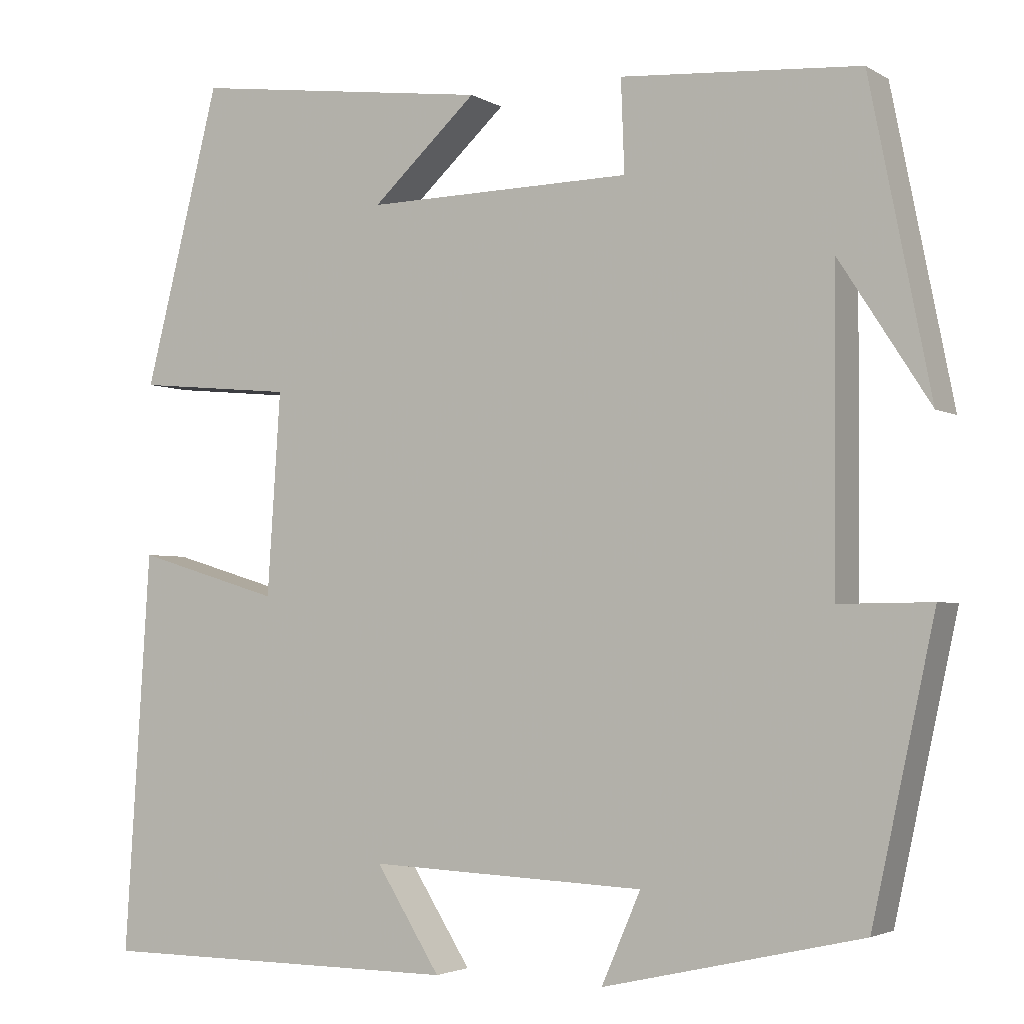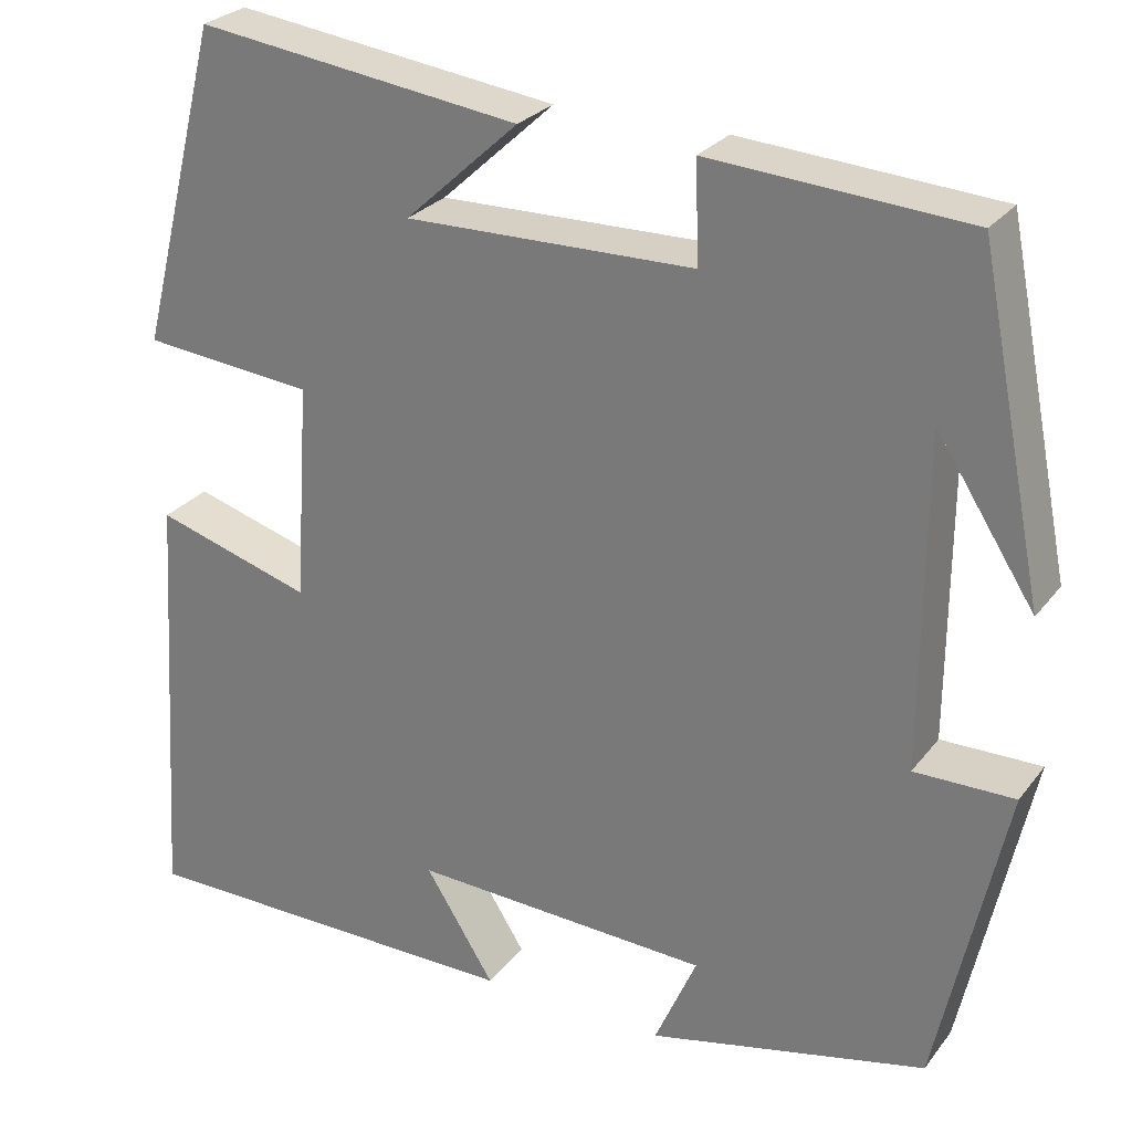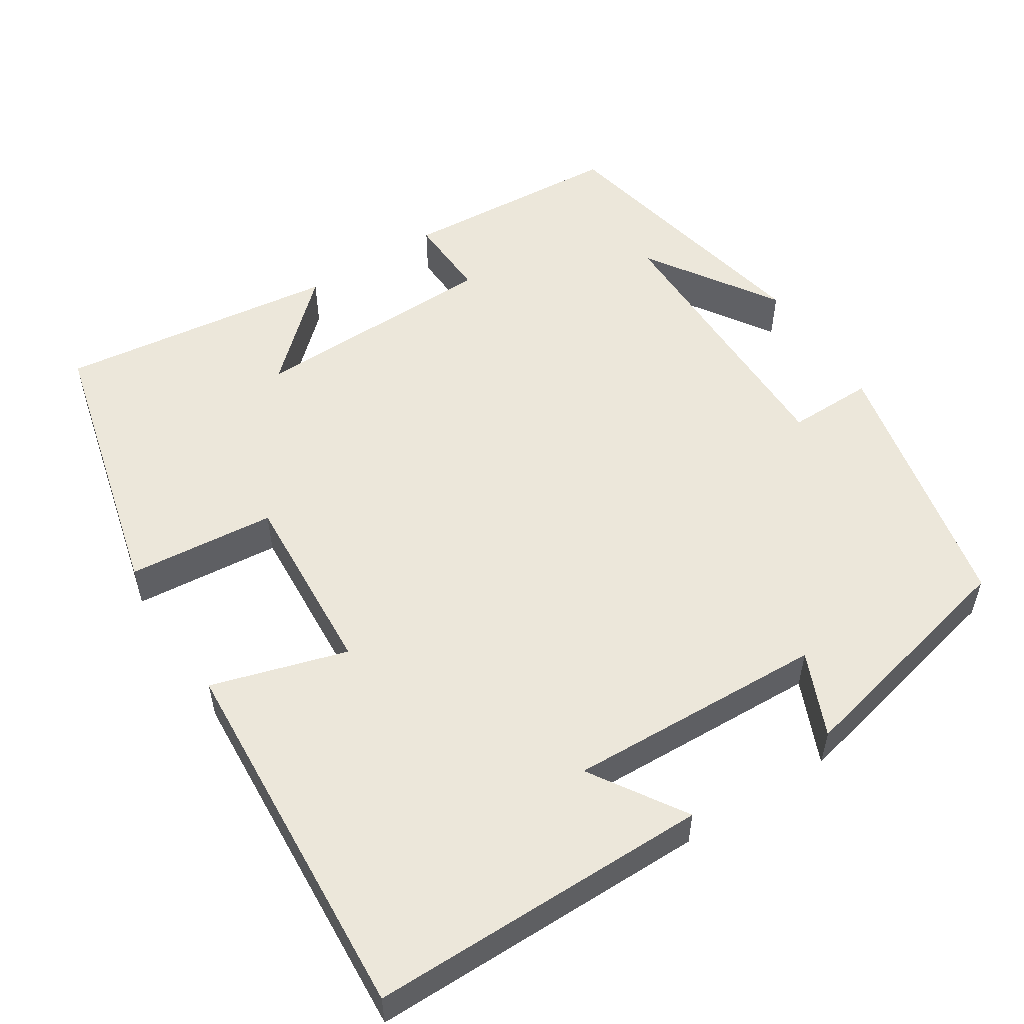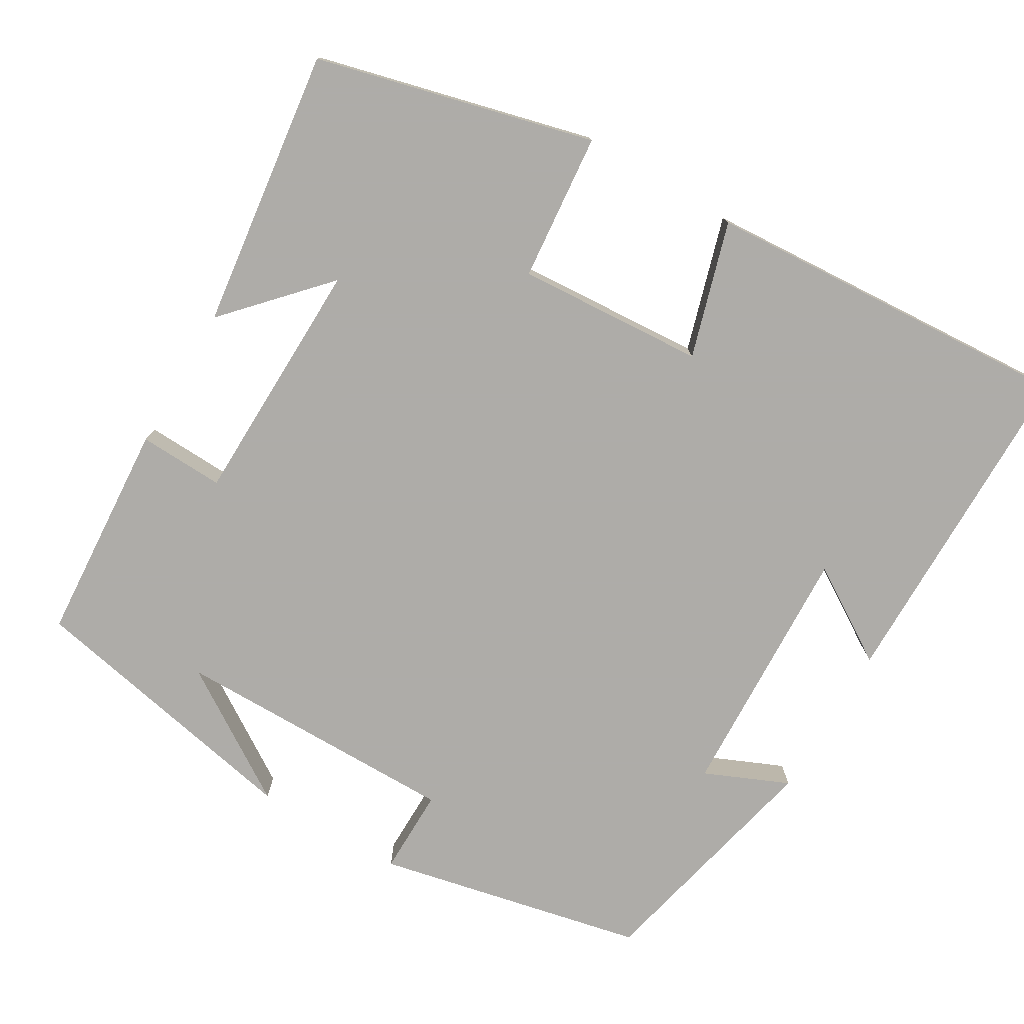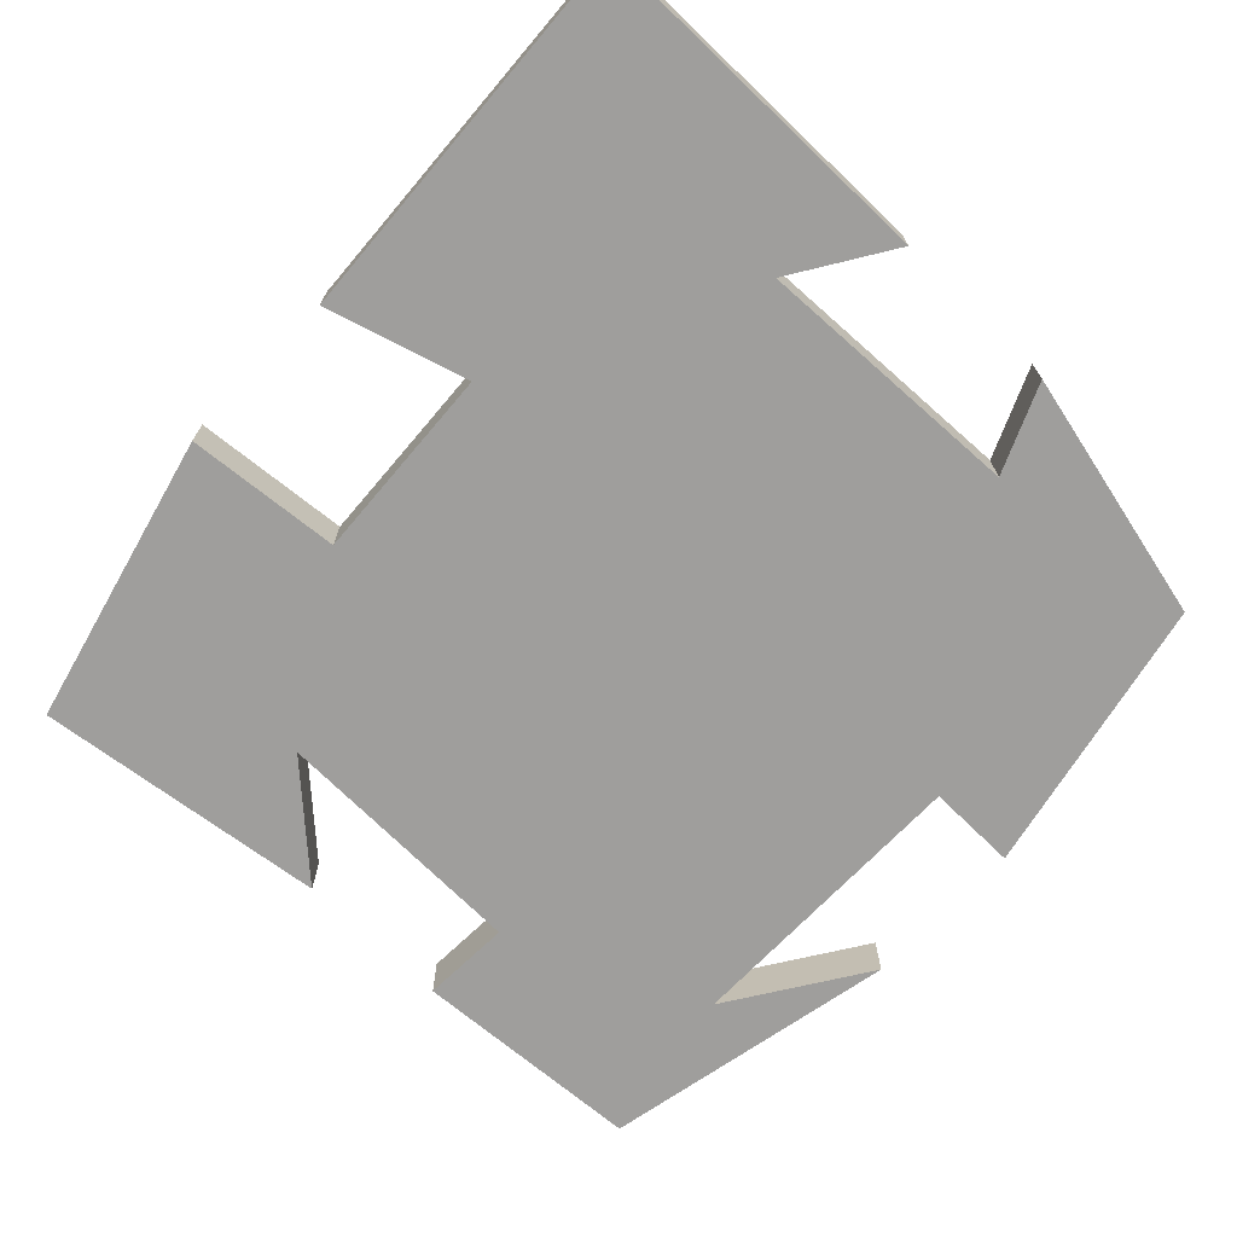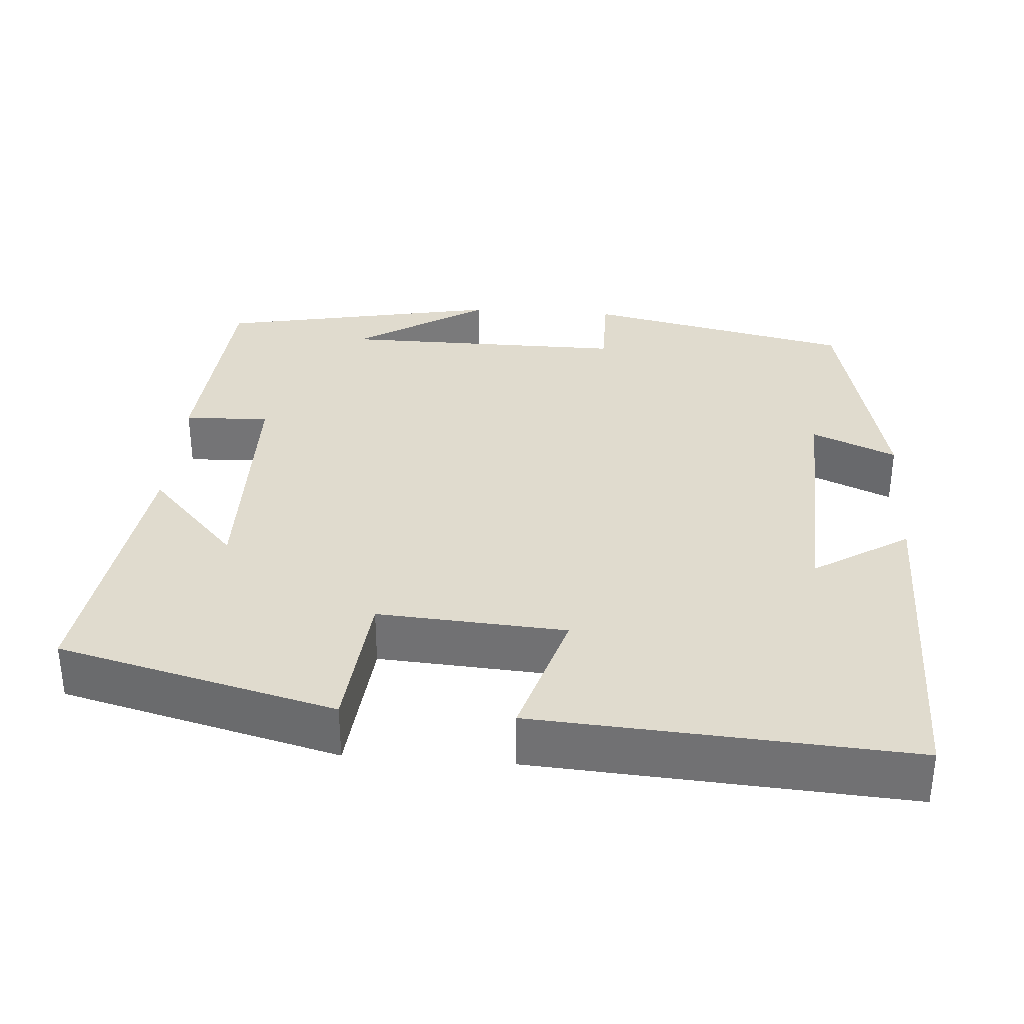
<metadata>
{"format":"obj","ext":"obj","renderer":"f3d","projection":"perspective","resolution":1024,"background":"white","views":[{"elev":-3.1,"azim":-151.3,"up":"+Z"},{"elev":26.9,"azim":-150.8,"up":"+Z"},{"elev":53.8,"azim":147.1,"up":"+Y"},{"elev":-77.0,"azim":59.4,"up":"+Y"},{"elev":-70.9,"azim":136.0,"up":"+Y"},{"elev":33.5,"azim":94.3,"up":"+Y"}]}
</metadata>
<code>
v 0.409 0.07 0.547
v 0.5 0.07 0.19
v 0.31 0.07 0.172
v 0.326 0.07 -0.07
v 0.5 0.07 -0.018
v 0.531 0.07 -0.498
v 0.093 0.07 -0.5
v 0.17 0.07 -0.378
v -0.162 0.07 -0.392
v -0.115 0.07 -0.5
v -0.425 0.07 -0.429
v -0.5 0.07 -0.084
v -0.389 0.07 -0.085
v -0.391 0.07 0.283
v -0.5 0.07 0.114
v -0.427 0.07 0.48
v -0.141 0.07 0.5
v -0.145 0.07 0.39
v 0.175 0.07 0.384
v 0.049 0.07 0.5
v 0.409 0 0.547
v 0.5 0 0.19
v 0.31 0 0.172
v 0.326 0 -0.07
v 0.5 0 -0.018
v 0.531 0 -0.498
v 0.093 0 -0.5
v 0.17 0 -0.378
v -0.162 0 -0.392
v -0.115 0 -0.5
v -0.425 0 -0.429
v -0.5 0 -0.084
v -0.389 0 -0.085
v -0.391 0 0.283
v -0.5 0 0.114
v -0.427 0 0.48
v -0.141 0 0.5
v -0.145 0 0.39
v 0.175 0 0.384
v 0.049 0 0.5
f 19 20 1 2
f 18 19 2 3
f 16 17 18
f 16 18 3 4
f 14 15 16
f 14 16 4
f 13 14 4
f 11 12 13
f 10 11 13
f 9 10 13
f 8 9 13 4
f 5 6 7 8
f 4 5 8
f 22 21 40 39
f 23 22 39 38
f 38 37 36
f 24 23 38 36
f 36 35 34
f 24 36 34
f 24 34 33
f 33 32 31
f 33 31 30
f 33 30 29
f 24 33 29 28
f 28 27 26 25
f 28 25 24
f 1 21 22 2
f 2 22 23 3
f 3 23 24 4
f 4 24 25 5
f 5 25 26 6
f 6 26 27 7
f 7 27 28 8
f 8 28 29 9
f 9 29 30 10
f 10 30 31 11
f 11 31 32 12
f 12 32 33 13
f 13 33 34 14
f 14 34 35 15
f 15 35 36 16
f 16 36 37 17
f 17 37 38 18
f 18 38 39 19
f 19 39 40 20
f 20 40 21 1

</code>
